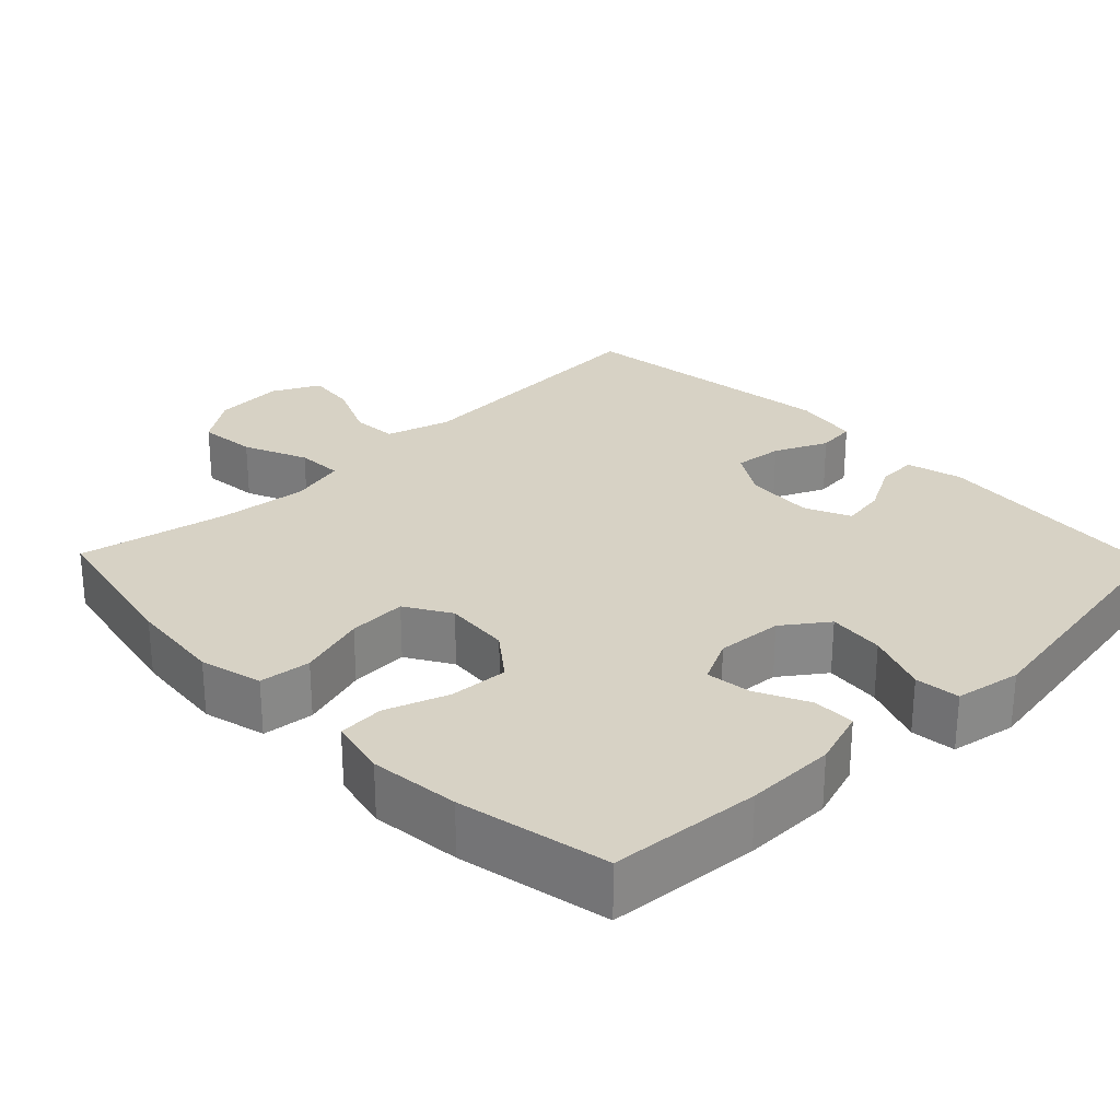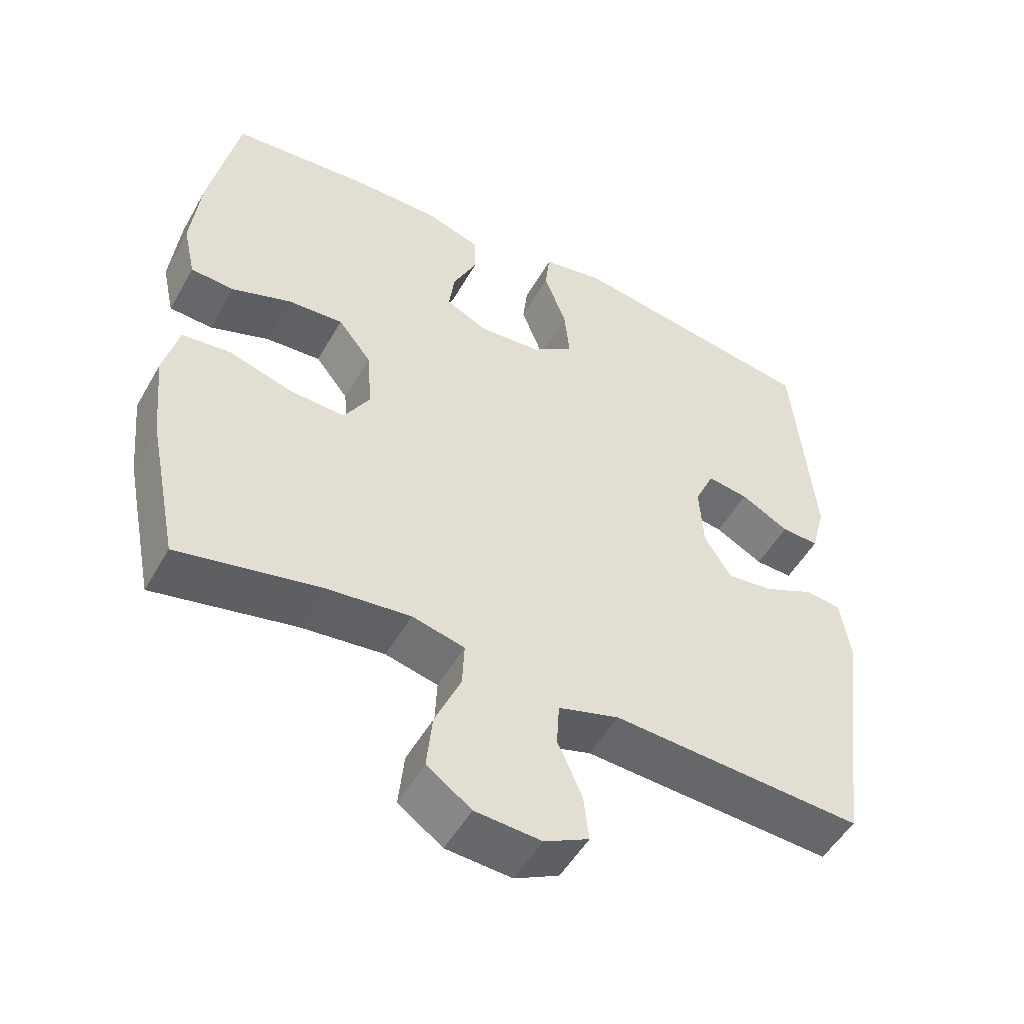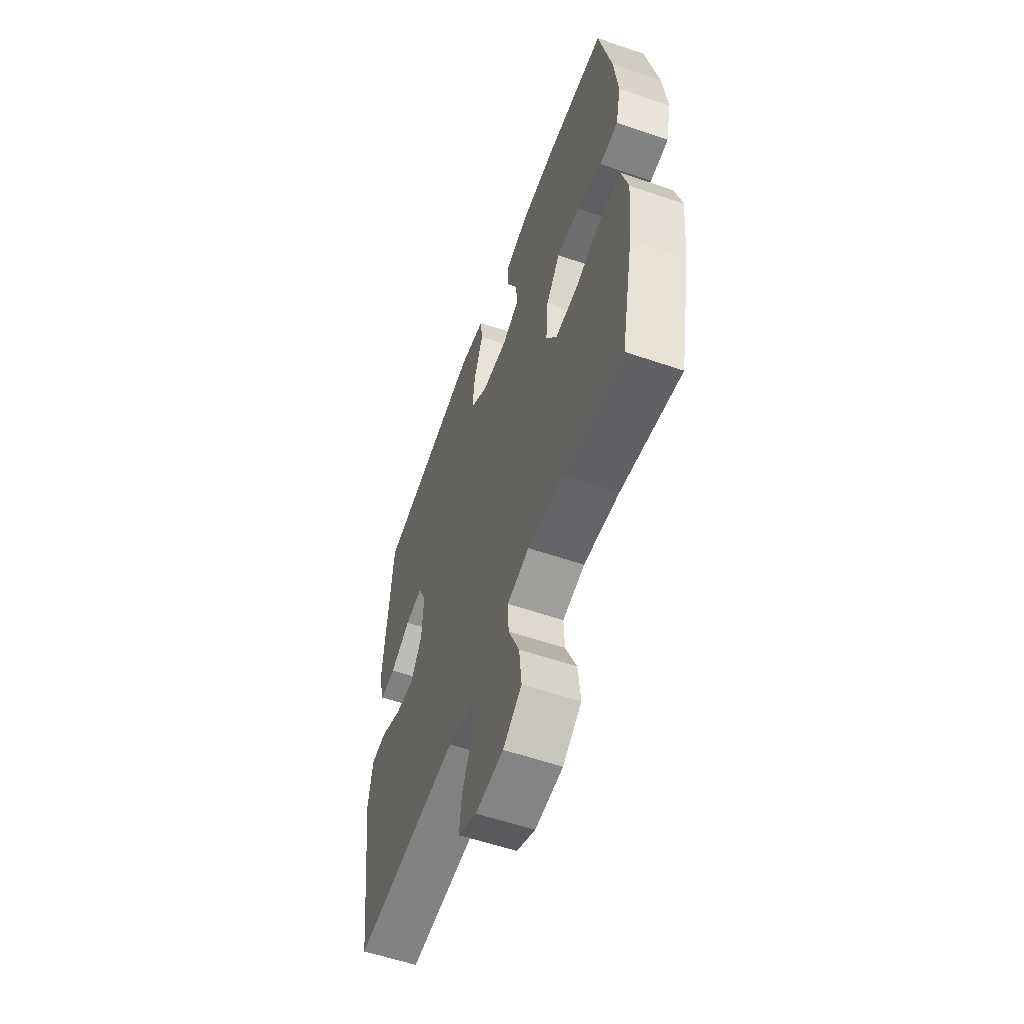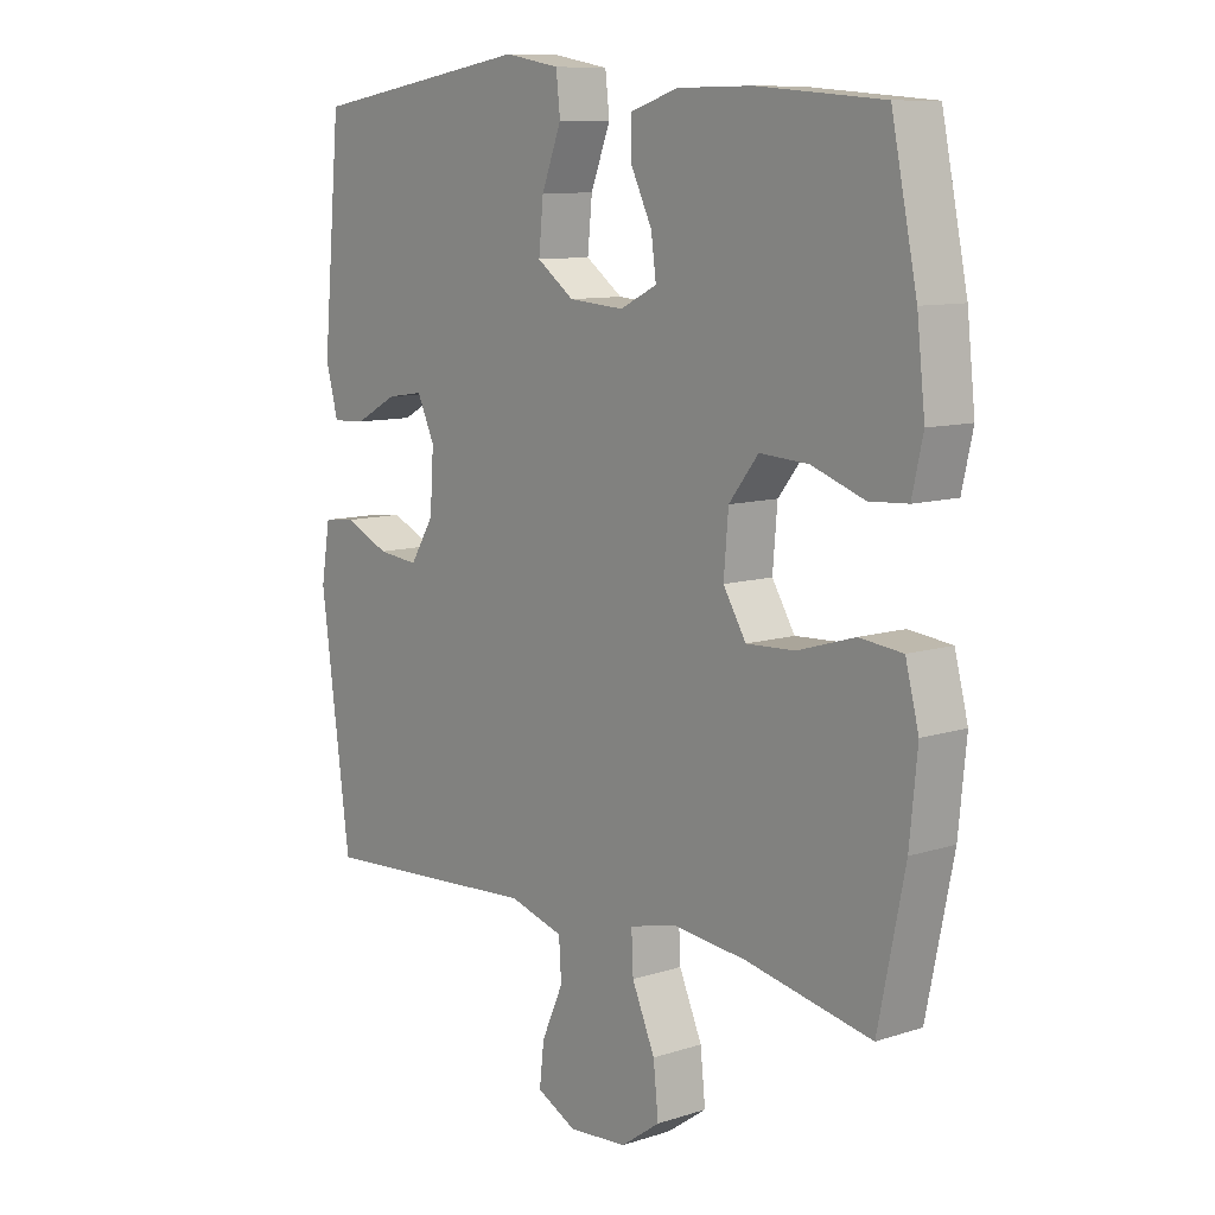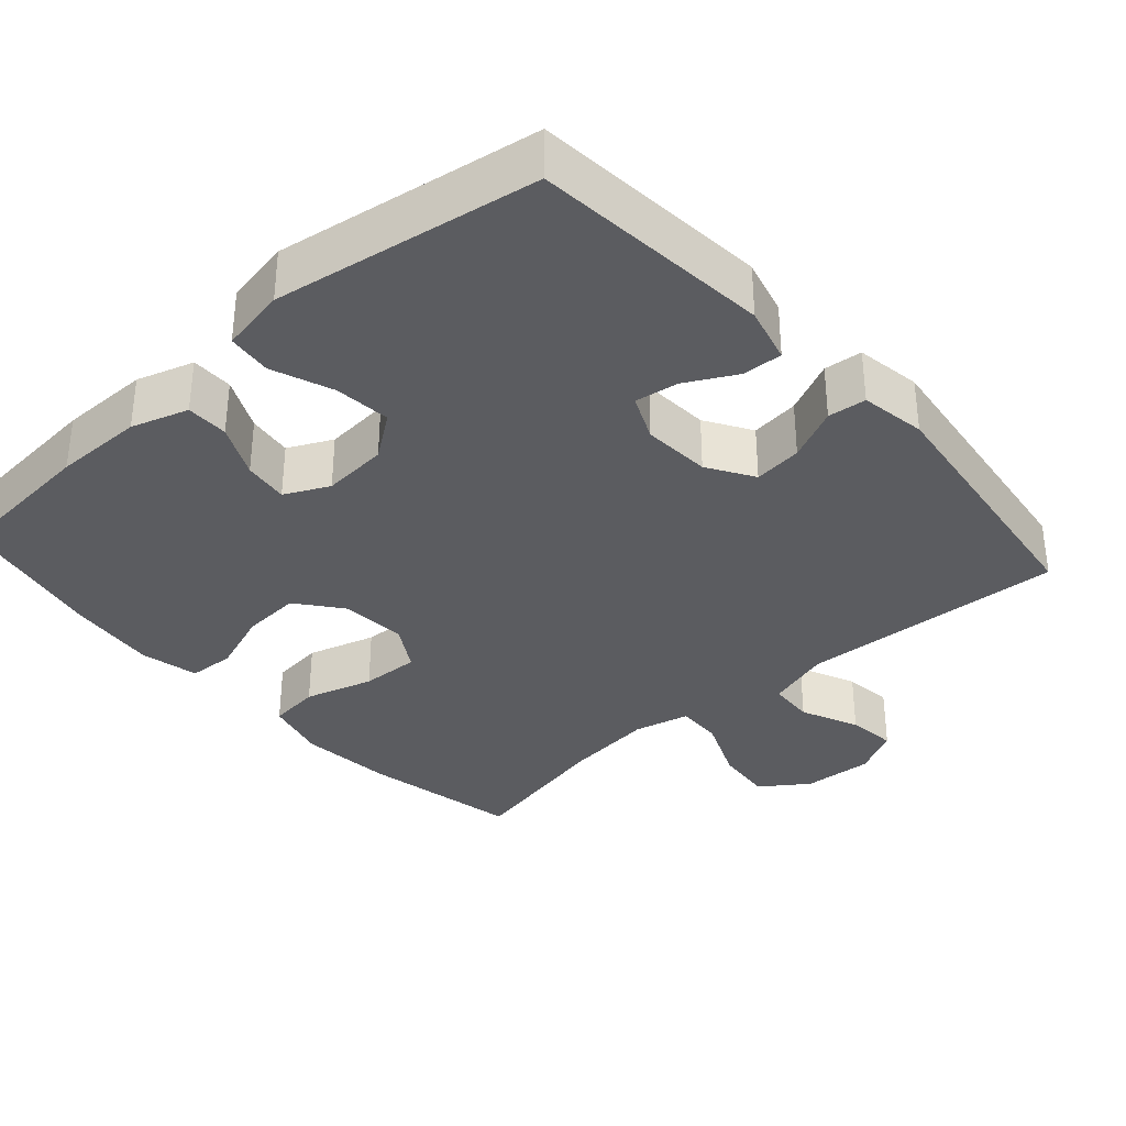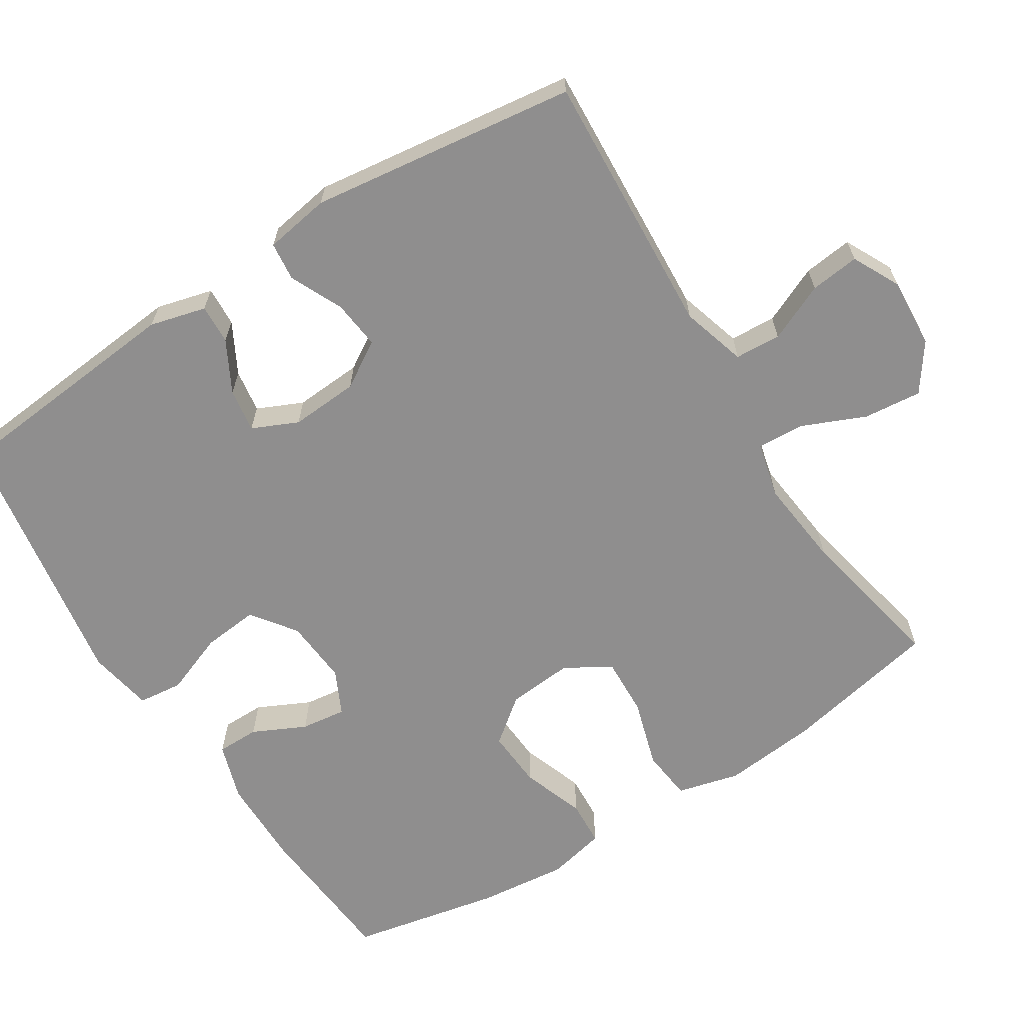
<metadata>
{"format":"obj","ext":"obj","renderer":"f3d","projection":"perspective","resolution":1024,"background":"white","views":[{"elev":27.6,"azim":-44.1,"up":"+Y"},{"elev":-50.9,"azim":-28.8,"up":"+Z"},{"elev":-57.5,"azim":-109.6,"up":"+Z"},{"elev":9.8,"azim":-129.8,"up":"+Z"},{"elev":-35.0,"azim":41.8,"up":"+Y"},{"elev":-65.0,"azim":122.4,"up":"+Y"}]}
</metadata>
<code>
o path900
v -0.2925 0.0375 -0.4327
v -0.1698 0.0375 -0.4194
v -0.09286 0.0375 -0.4382
v -0.0959 0.0375 -0.5026
v -0.1339 0.0375 -0.5905
v -0.1421 0.0375 -0.6706
v -0.0771 0.0375 -0.7166
v 0.01944 0.0375 -0.7233
v 0.08447 0.0375 -0.6905
v 0.07663 0.0375 -0.6226
v 0.0412 0.0375 -0.543
v 0.04511 0.0375 -0.4797
v 0.1344 0.0375 -0.4532
v 0.5016 0.0375 -0.4753
v 0.5504 0.0375 -0.1074
v 0.5357 0.0375 -0.01701
v 0.4826 0.0375 -0.01126
v 0.4095 0.0375 -0.04499
v 0.3425 0.0375 -0.05234
v 0.3032 0.0375 0.01127
v 0.2971 0.0375 0.1054
v 0.3258 0.0375 0.1682
v 0.386 0.0375 0.1591
v 0.4564 0.0375 0.1211
v 0.5112 0.0375 0.1186
v 0.5315 0.0375 0.1959
v 0.5016 0.0375 0.5267
v 0.1361 0.0375 0.586
v 0.04553 0.0375 0.5694
v 0.03862 0.0375 0.5078
v 0.0712 0.0375 0.4228
v 0.07887 0.0375 0.3453
v 0.01787 0.0375 0.3008
v -0.07287 0.0375 0.2938
v -0.1338 0.0375 0.3237
v -0.1255 0.0375 0.3858
v -0.0903 0.0375 0.4587
v -0.09048 0.0375 0.5173
v -0.1692 0.0375 0.5428
v -0.2926 0.0375 0.5437
v -0.5001 0.0375 0.5267
v -0.5426 0.0375 0.3196
v -0.5561 0.0375 0.1959
v -0.538 0.0375 0.1153
v -0.4748 0.0375 0.1115
v -0.3878 0.0375 0.1426
v -0.3072 0.0375 0.1477
v -0.2588 0.0375 0.08595
v -0.2512 0.0375 -0.004957
v -0.289 0.0375 -0.06745
v -0.3696 0.0375 -0.06378
v -0.4635 0.0375 -0.03532
v -0.5346 0.0375 -0.04322
v -0.5567 0.0375 -0.1295
v -0.544 0.0375 -0.2593
v -0.5001 0.0375 -0.4753
v -0.2925 -0.0375 -0.4327
v -0.1698 -0.0375 -0.4194
v -0.09286 -0.0375 -0.4382
v -0.0959 -0.0375 -0.5026
v -0.1339 -0.0375 -0.5905
v -0.1421 -0.0375 -0.6706
v -0.0771 -0.0375 -0.7166
v 0.01944 -0.0375 -0.7233
v 0.08447 -0.0375 -0.6905
v 0.07663 -0.0375 -0.6226
v 0.0412 -0.0375 -0.543
v 0.04511 -0.0375 -0.4797
v 0.1344 -0.0375 -0.4532
v 0.5016 -0.0375 -0.4753
v 0.5504 -0.0375 -0.1074
v 0.5357 -0.0375 -0.01701
v 0.4826 -0.0375 -0.01126
v 0.4095 -0.0375 -0.04499
v 0.3425 -0.0375 -0.05234
v 0.3032 -0.0375 0.01127
v 0.2971 -0.0375 0.1054
v 0.3258 -0.0375 0.1682
v 0.386 -0.0375 0.1591
v 0.4564 -0.0375 0.1211
v 0.5112 -0.0375 0.1186
v 0.5315 -0.0375 0.1959
v 0.5016 -0.0375 0.5267
v 0.1361 -0.0375 0.586
v 0.04553 -0.0375 0.5694
v 0.03862 -0.0375 0.5078
v 0.0712 -0.0375 0.4228
v 0.07887 -0.0375 0.3453
v 0.01787 -0.0375 0.3008
v -0.07287 -0.0375 0.2938
v -0.1338 -0.0375 0.3237
v -0.1255 -0.0375 0.3858
v -0.0903 -0.0375 0.4587
v -0.09048 -0.0375 0.5173
v -0.1692 -0.0375 0.5428
v -0.2926 -0.0375 0.5437
v -0.5001 -0.0375 0.5267
v -0.5426 -0.0375 0.3196
v -0.5561 -0.0375 0.1959
v -0.538 -0.0375 0.1153
v -0.4748 -0.0375 0.1115
v -0.3878 -0.0375 0.1426
v -0.3072 -0.0375 0.1477
v -0.2588 -0.0375 0.08595
v -0.2512 -0.0375 -0.004957
v -0.289 -0.0375 -0.06745
v -0.3696 -0.0375 -0.06378
v -0.4635 -0.0375 -0.03532
v -0.5346 -0.0375 -0.04322
v -0.5567 -0.0375 -0.1295
v -0.544 -0.0375 -0.2593
v -0.5001 -0.0375 -0.4753
v -0.5346 0.0375 -0.04322
v -0.5346 0.0375 -0.04322
v -0.5567 0.0375 -0.1295
v -0.544 0.0375 -0.2593
v -0.5426 0.0375 0.3196
v -0.5561 0.0375 0.1959
v -0.538 0.0375 0.1153
v -0.538 0.0375 0.1153
v -0.4748 0.0375 0.1115
v -0.4635 0.0375 -0.03532
v -0.5001 0.0375 0.5267
v -0.5001 0.0375 0.5267
v -0.5001 0.0375 -0.4753
v -0.5001 0.0375 -0.4753
v -0.3878 0.0375 0.1426
v -0.3696 0.0375 -0.06378
v -0.2926 0.0375 0.5437
v -0.2925 0.0375 -0.4327
v -0.3072 0.0375 0.1477
v -0.289 0.0375 -0.06745
v -0.289 0.0375 -0.06745
v -0.2588 0.0375 0.08595
v -0.1692 0.0375 0.5428
v -0.1698 0.0375 -0.4194
v -0.2512 0.0375 -0.004957
v -0.09286 0.0375 -0.4382
v -0.09286 0.0375 -0.4382
v -0.09048 0.0375 0.5173
v -0.09048 0.0375 0.5173
v -0.1338 0.0375 0.3237
v -0.1338 0.0375 0.3237
v -0.1255 0.0375 0.3858
v -0.1339 0.0375 -0.5905
v -0.1421 0.0375 -0.6706
v -0.1421 0.0375 -0.6706
v -0.0771 0.0375 -0.7166
v -0.0959 0.0375 -0.5026
v -0.07287 0.0375 0.2938
v -0.0903 0.0375 0.4587
v 0.01944 0.0375 -0.7233
v 0.01787 0.0375 0.3008
v 0.07887 0.0375 0.3453
v 0.08447 0.0375 -0.6905
v 0.08447 0.0375 -0.6905
v 0.04553 0.0375 0.5694
v 0.04553 0.0375 0.5694
v 0.03862 0.0375 0.5078
v 0.0712 0.0375 0.4228
v 0.0412 0.0375 -0.543
v 0.04511 0.0375 -0.4797
v 0.04511 0.0375 -0.4797
v 0.07663 0.0375 -0.6226
v 0.1344 0.0375 -0.4532
v 0.1361 0.0375 0.586
v 0.3032 0.0375 0.01127
v 0.2971 0.0375 0.1054
v 0.3258 0.0375 0.1682
v 0.3258 0.0375 0.1682
v 0.3425 0.0375 -0.05234
v 0.3425 0.0375 -0.05234
v 0.386 0.0375 0.1591
v 0.4095 0.0375 -0.04499
v 0.4564 0.0375 0.1211
v 0.5016 0.0375 0.5267
v 0.5016 0.0375 0.5267
v 0.4826 0.0375 -0.01126
v 0.5112 0.0375 0.1186
v 0.5112 0.0375 0.1186
v 0.5016 0.0375 -0.4753
v 0.5016 0.0375 -0.4753
v 0.5357 0.0375 -0.01701
v 0.5357 0.0375 -0.01701
v 0.5315 0.0375 0.1959
v 0.5504 0.0375 -0.1074
v -0.5346 -0.0375 -0.04322
v -0.5346 -0.0375 -0.04322
v -0.5567 -0.0375 -0.1295
v -0.544 -0.0375 -0.2593
v -0.5426 -0.0375 0.3196
v -0.5561 -0.0375 0.1959
v -0.538 -0.0375 0.1153
v -0.538 -0.0375 0.1153
v -0.4748 -0.0375 0.1115
v -0.4635 -0.0375 -0.03532
v -0.5001 -0.0375 0.5267
v -0.5001 -0.0375 0.5267
v -0.5001 -0.0375 -0.4753
v -0.5001 -0.0375 -0.4753
v -0.3878 -0.0375 0.1426
v -0.3696 -0.0375 -0.06378
v -0.2926 -0.0375 0.5437
v -0.2925 -0.0375 -0.4327
v -0.3072 -0.0375 0.1477
v -0.289 -0.0375 -0.06745
v -0.289 -0.0375 -0.06745
v -0.2588 -0.0375 0.08595
v -0.1692 -0.0375 0.5428
v -0.1698 -0.0375 -0.4194
v -0.2512 -0.0375 -0.004957
v -0.09286 -0.0375 -0.4382
v -0.09286 -0.0375 -0.4382
v -0.09048 -0.0375 0.5173
v -0.09048 -0.0375 0.5173
v -0.1338 -0.0375 0.3237
v -0.1338 -0.0375 0.3237
v -0.1255 -0.0375 0.3858
v -0.1339 -0.0375 -0.5905
v -0.1421 -0.0375 -0.6706
v -0.1421 -0.0375 -0.6706
v -0.0771 -0.0375 -0.7166
v -0.0959 -0.0375 -0.5026
v -0.07287 -0.0375 0.2938
v -0.0903 -0.0375 0.4587
v 0.01944 -0.0375 -0.7233
v 0.01787 -0.0375 0.3008
v 0.07887 -0.0375 0.3453
v 0.08447 -0.0375 -0.6905
v 0.08447 -0.0375 -0.6905
v 0.04553 -0.0375 0.5694
v 0.04553 -0.0375 0.5694
v 0.03862 -0.0375 0.5078
v 0.0712 -0.0375 0.4228
v 0.0412 -0.0375 -0.543
v 0.04511 -0.0375 -0.4797
v 0.04511 -0.0375 -0.4797
v 0.07663 -0.0375 -0.6226
v 0.1344 -0.0375 -0.4532
v 0.1361 -0.0375 0.586
v 0.3032 -0.0375 0.01127
v 0.2971 -0.0375 0.1054
v 0.3258 -0.0375 0.1682
v 0.3258 -0.0375 0.1682
v 0.3425 -0.0375 -0.05234
v 0.3425 -0.0375 -0.05234
v 0.386 -0.0375 0.1591
v 0.4095 -0.0375 -0.04499
v 0.4564 -0.0375 0.1211
v 0.5016 -0.0375 0.5267
v 0.5016 -0.0375 0.5267
v 0.4826 -0.0375 -0.01126
v 0.5112 -0.0375 0.1186
v 0.5112 -0.0375 0.1186
v 0.5016 -0.0375 -0.4753
v 0.5016 -0.0375 -0.4753
v 0.5357 -0.0375 -0.01701
v 0.5357 -0.0375 -0.01701
v 0.5315 -0.0375 0.1959
v 0.5504 -0.0375 -0.1074
f 242 227 241
f 240 234 250
f 234 240 233
f 222 226 238
f 225 209 218
f 205 191 201
f 211 224 208
f 260 248 245
f 222 219 220
f 222 235 219
f 214 209 225
f 205 203 191
f 212 206 210
f 218 209 203
f 219 235 223
f 259 250 247
f 192 201 191
f 243 228 242
f 236 223 235
f 208 216 205
f 235 222 238
f 241 227 211
f 233 240 231
f 238 226 229
f 216 203 205
f 242 228 227
f 189 196 187
f 201 192 195
f 195 192 193
f 239 245 241
f 191 203 197
f 211 206 212
f 239 241 212
f 223 236 212
f 224 216 208
f 190 202 189
f 241 211 212
f 248 260 252
f 210 206 204
f 227 224 211
f 257 252 260
f 253 259 249
f 250 228 243
f 204 202 190
f 255 245 239
f 204 190 199
f 260 245 255
f 239 212 236
f 247 250 243
f 218 203 216
f 234 228 250
f 249 259 247
f 204 206 202
f 189 202 196
f 114 54 110 188
f 54 55 111 110
f 42 43 99 98
f 43 120 194 99
f 44 45 101 100
f 52 53 109 108
f 124 42 98 198
f 55 126 200 111
f 45 46 102 101
f 51 52 108 107
f 40 41 97 96
f 56 1 57 112
f 46 47 103 102
f 133 51 107 207
f 47 48 104 103
f 39 40 96 95
f 1 2 58 57
f 49 50 106 105
f 48 49 105 104
f 2 139 213 58
f 141 39 95 215
f 143 36 92 217
f 5 147 221 61
f 6 7 63 62
f 4 5 61 60
f 34 35 91 90
f 37 38 94 93
f 36 37 93 92
f 3 4 60 59
f 7 8 64 63
f 33 34 90 89
f 32 33 89 88
f 8 156 230 64
f 158 30 86 232
f 30 31 87 86
f 11 163 237 67
f 10 11 67 66
f 9 10 66 65
f 12 13 69 68
f 28 29 85 84
f 31 32 88 87
f 20 21 77 76
f 21 170 244 77
f 172 20 76 246
f 22 23 79 78
f 18 19 75 74
f 23 24 80 79
f 177 28 84 251
f 17 18 74 73
f 24 180 254 80
f 13 182 256 69
f 184 17 73 258
f 25 26 82 81
f 26 27 83 82
f 15 16 72 71
f 14 15 71 70
f 168 167 153
f 166 176 160
f 160 159 166
f 148 164 152
f 151 144 135
f 131 127 117
f 137 134 150
f 186 171 174
f 148 146 145
f 148 145 161
f 140 151 135
f 131 117 129
f 138 136 132
f 144 129 135
f 145 149 161
f 185 173 176
f 118 117 127
f 169 168 154
f 162 161 149
f 134 131 142
f 161 164 148
f 167 137 153
f 159 157 166
f 164 155 152
f 142 131 129
f 168 153 154
f 115 113 122
f 127 121 118
f 121 119 118
f 165 167 171
f 117 123 129
f 137 138 132
f 165 138 167
f 149 138 162
f 150 134 142
f 116 115 128
f 167 138 137
f 174 178 186
f 136 130 132
f 153 137 150
f 183 186 178
f 179 175 185
f 176 169 154
f 130 116 128
f 181 165 171
f 130 125 116
f 186 181 171
f 165 162 138
f 173 169 176
f 144 142 129
f 160 176 154
f 175 173 185
f 130 128 132
f 115 122 128

</code>
